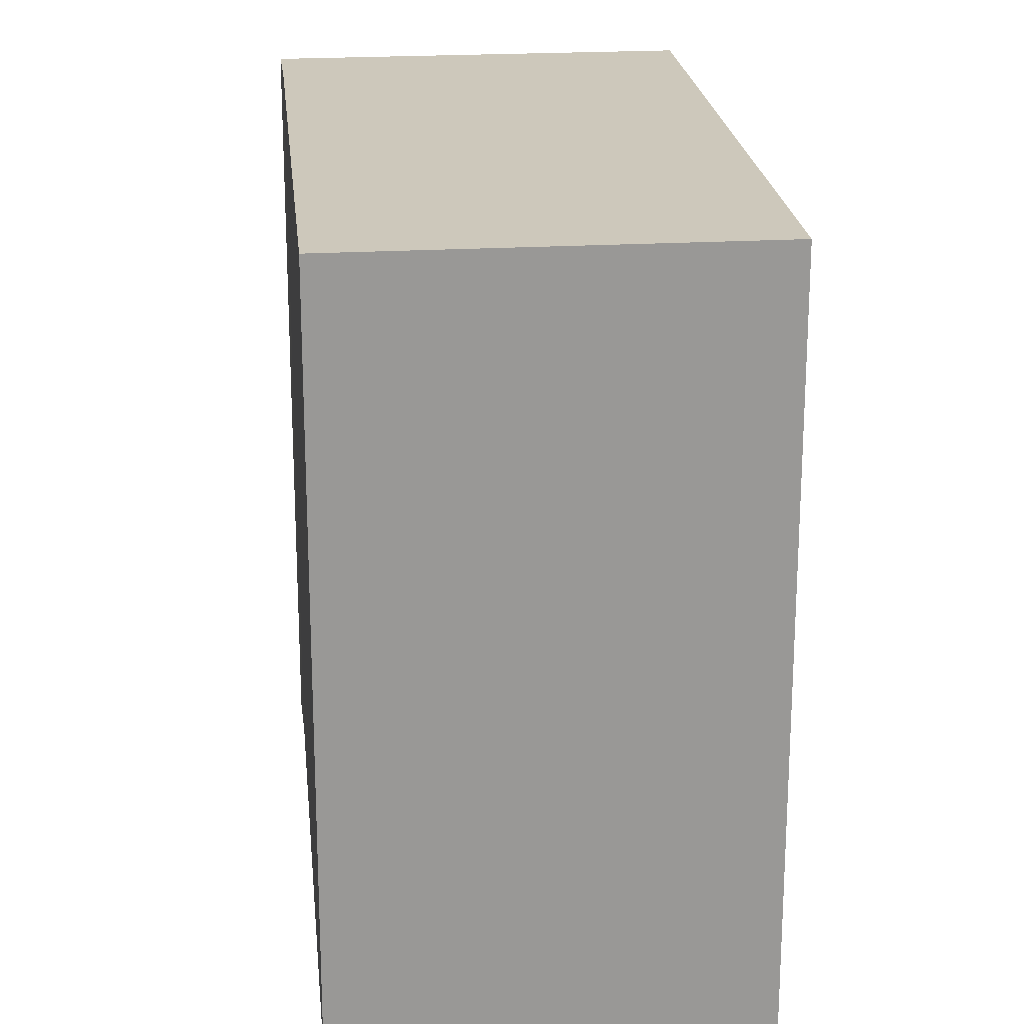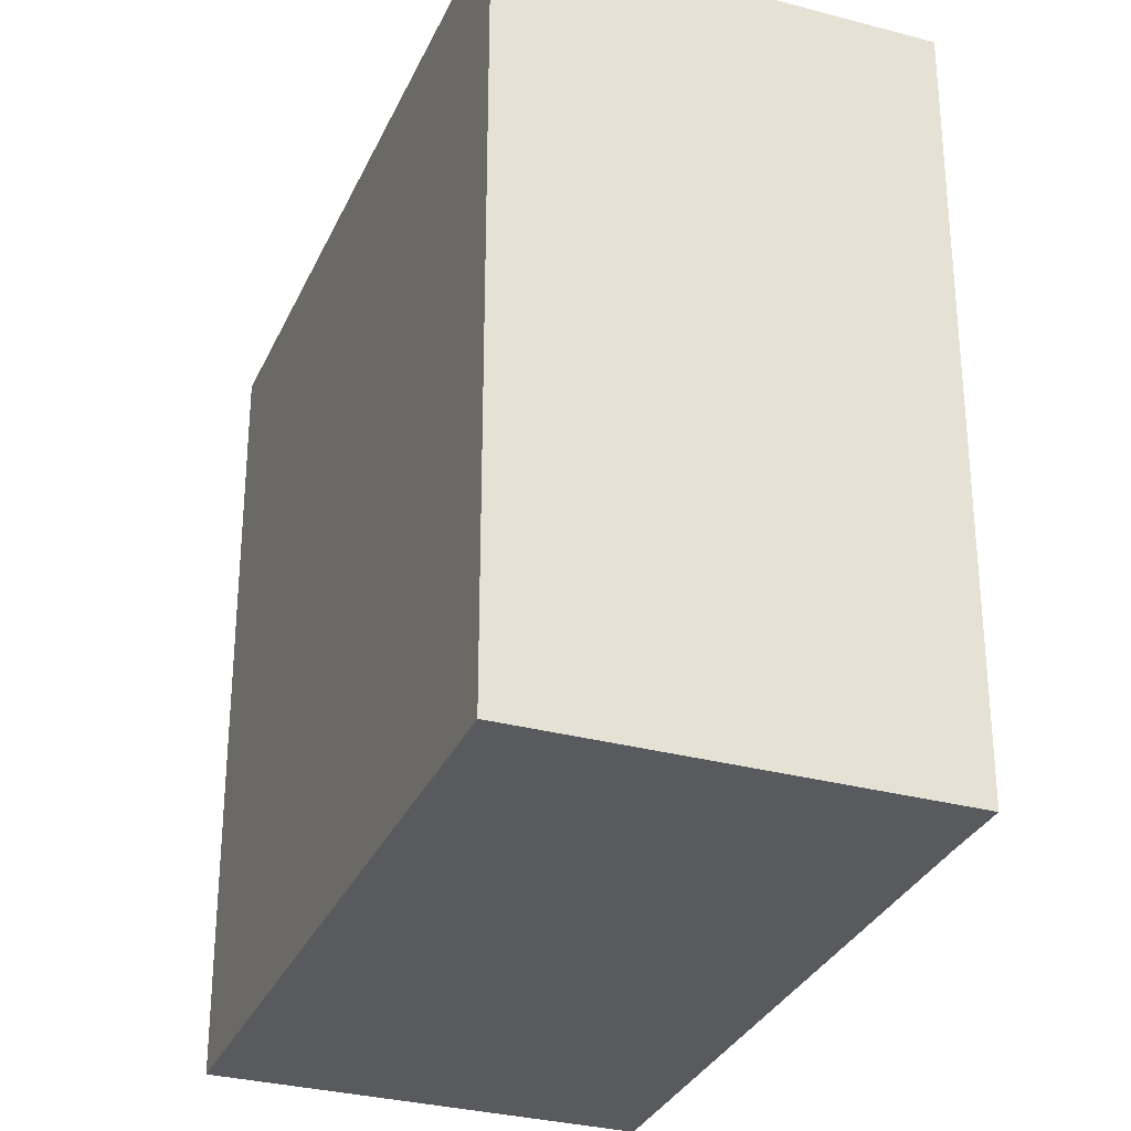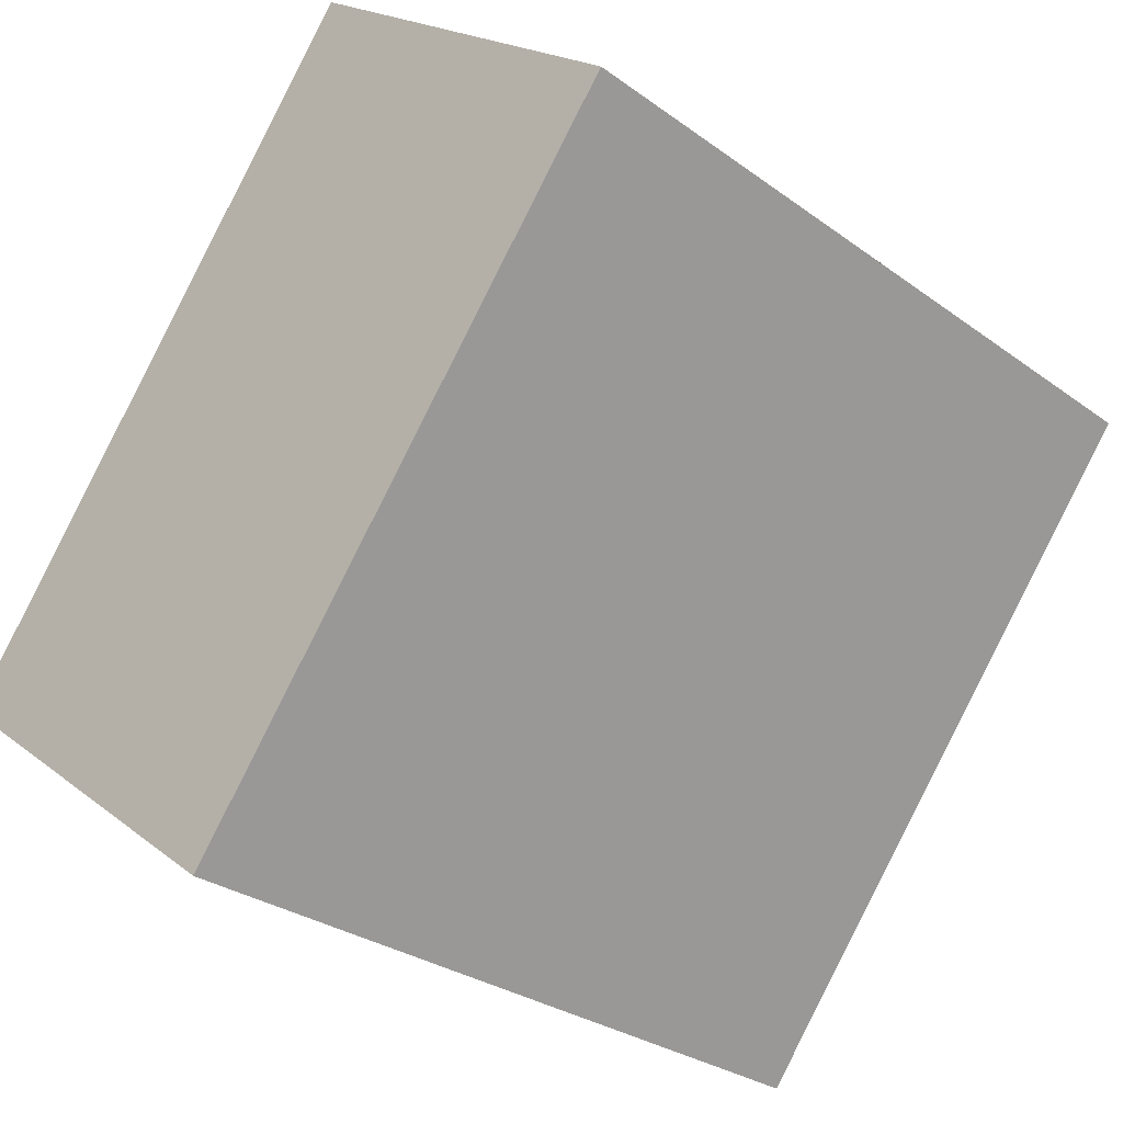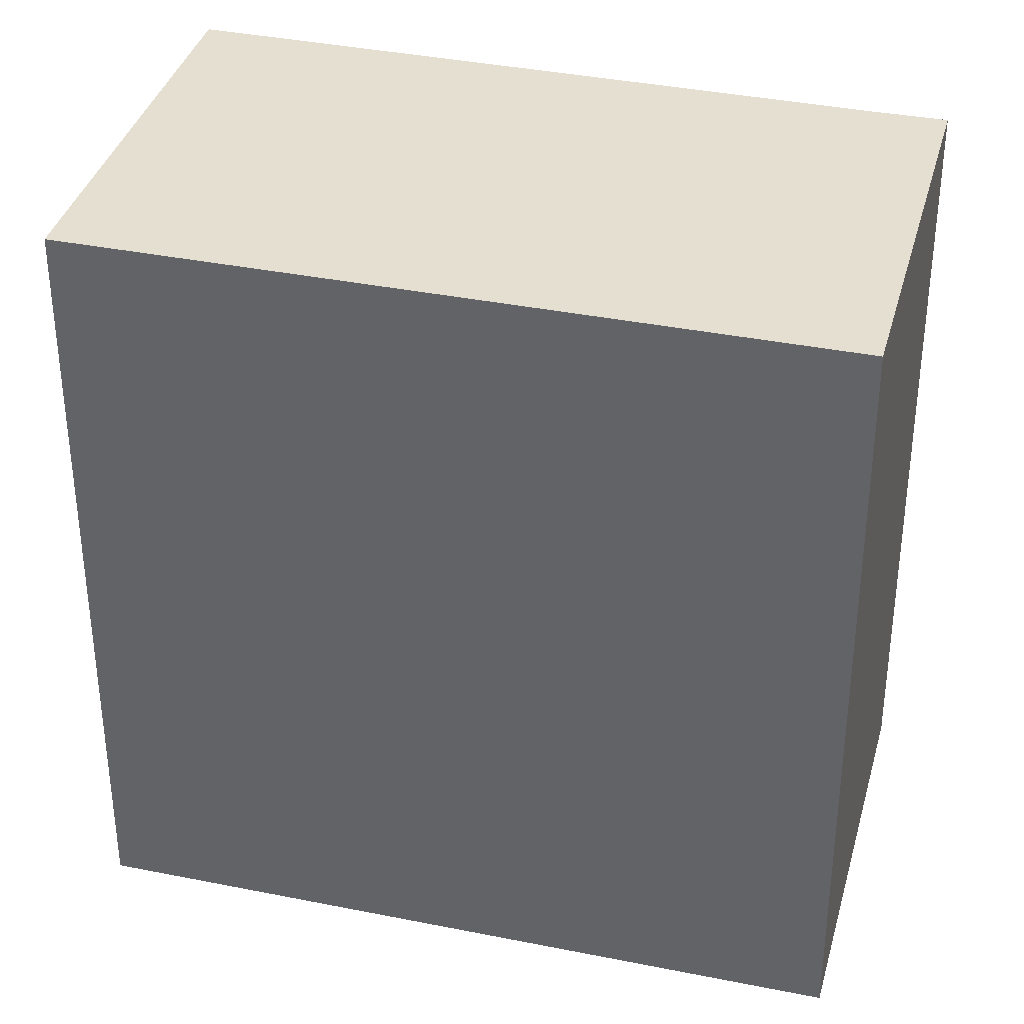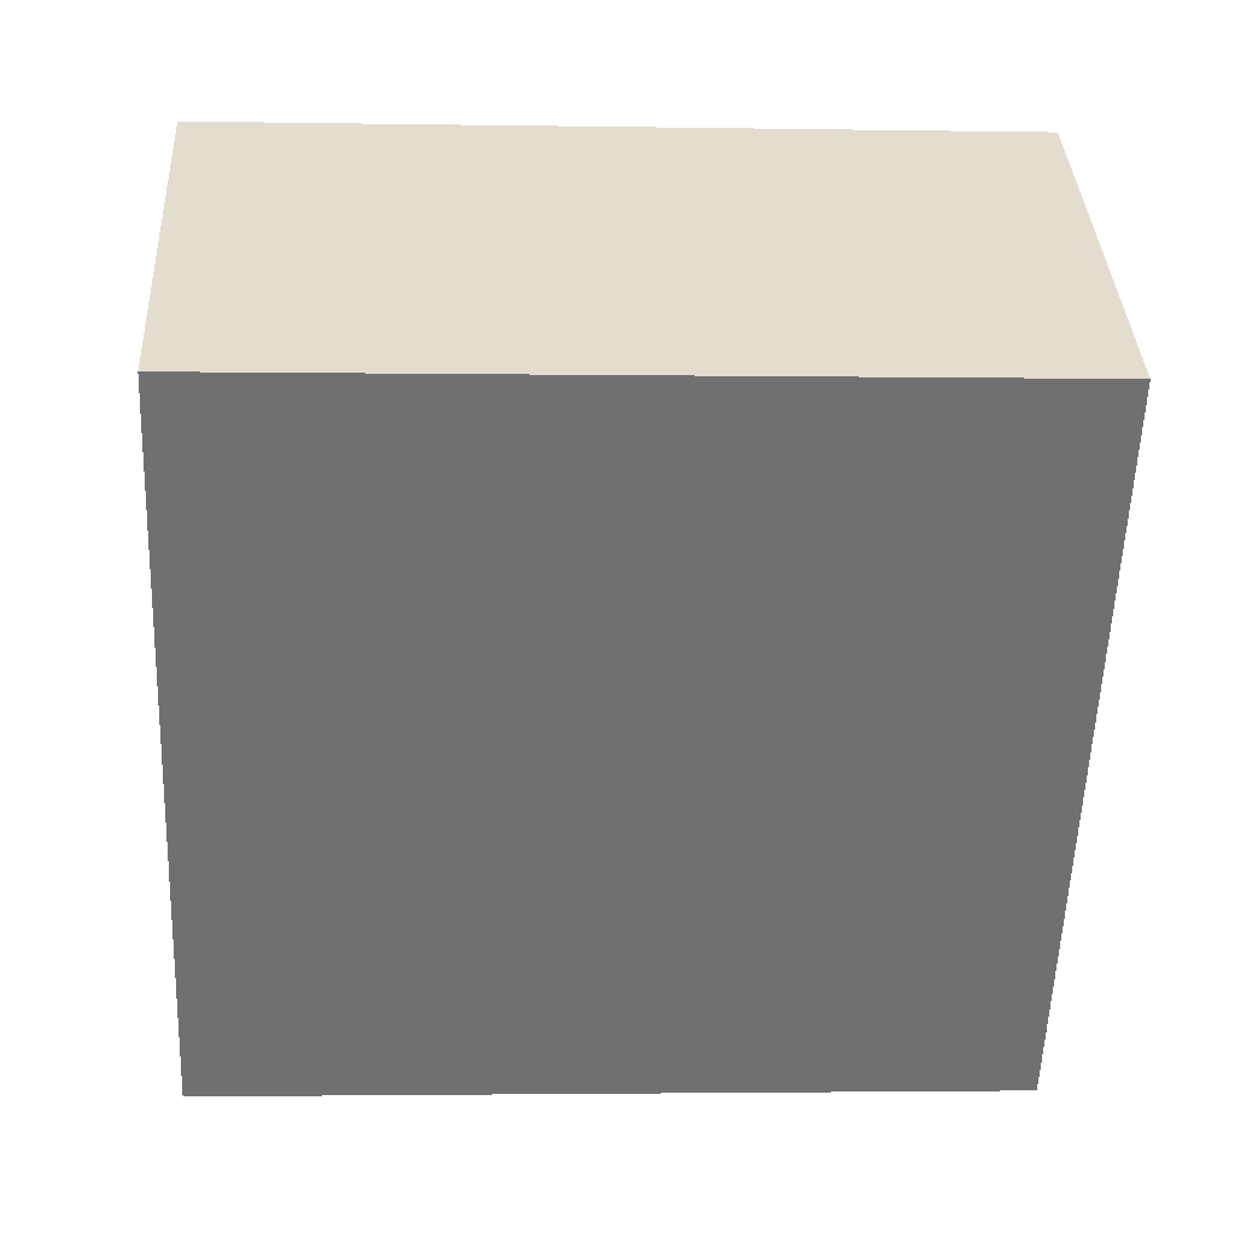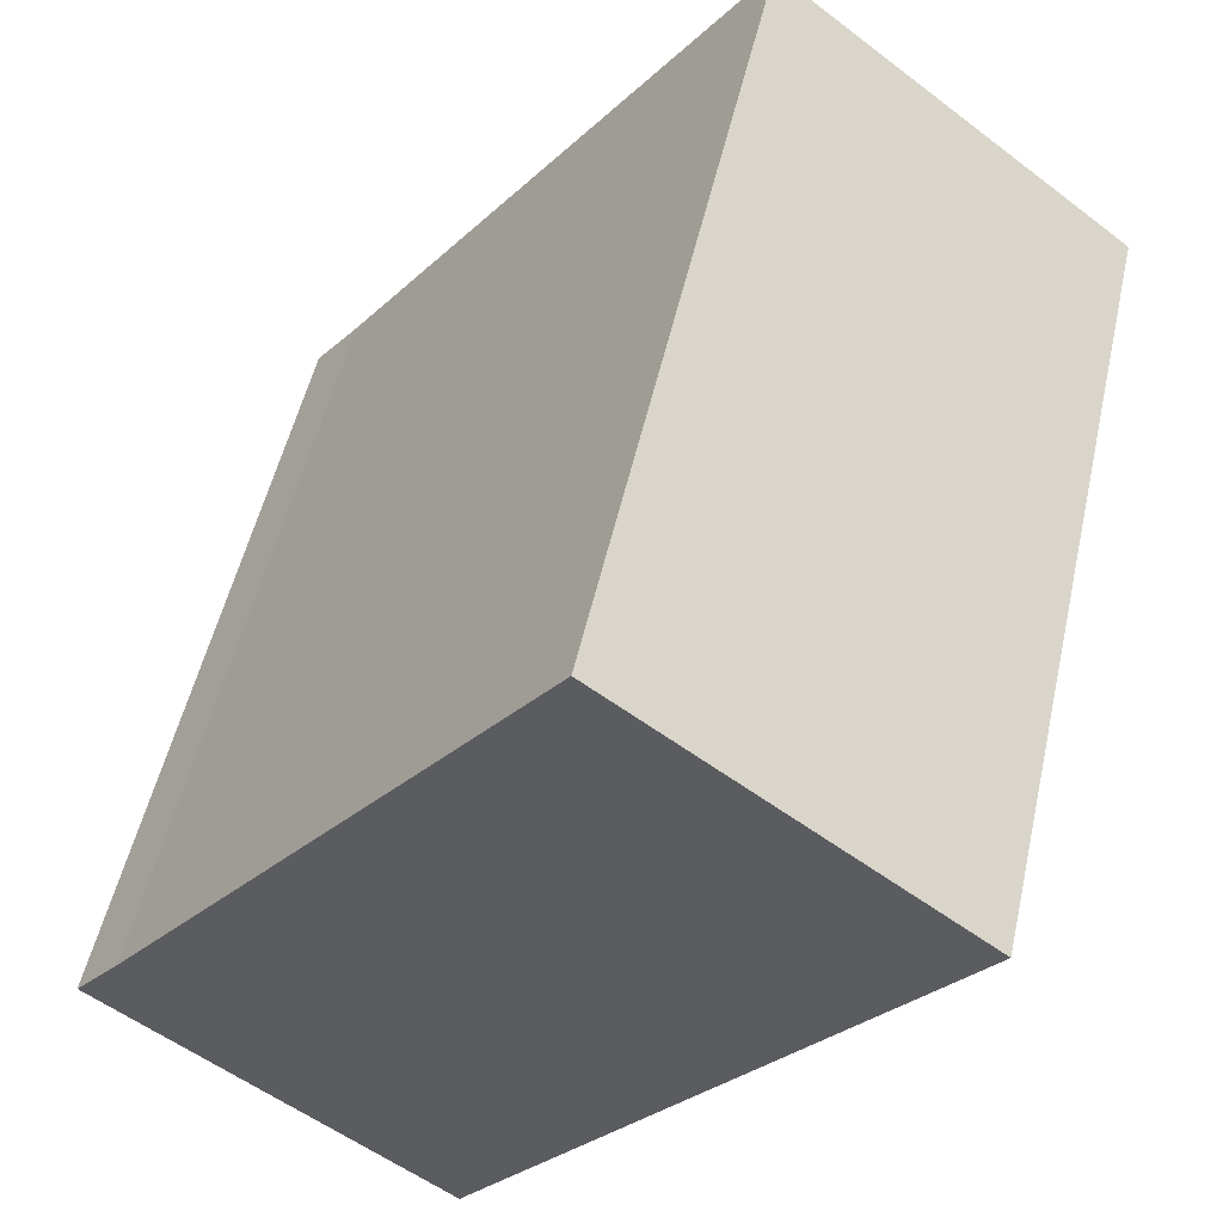
<metadata>
{"format":"obj","ext":"obj","renderer":"f3d","projection":"perspective","resolution":1024,"background":"white","views":[{"elev":21.8,"azim":31.5,"up":"+Y"},{"elev":-31.0,"azim":-163.6,"up":"+Y"},{"elev":-28.4,"azim":42.4,"up":"+Z"},{"elev":36.7,"azim":142.1,"up":"+Y"},{"elev":-2.3,"azim":86.5,"up":"+Z"},{"elev":52.2,"azim":12.6,"up":"+Z"}]}
</metadata>
<code>
v  6.243 14.28 -4.774
v  8.4 14.28 11.04
v  14.68 14.28 6.25
v  0.822 14.28 1.04
v  0 14.28 8.743e-16
v  8.4 -6.762e-16 11.04
v  14.68 -3.827e-16 6.25
v  6.243 2.923e-16 -4.774
v  0 0 0
v  0.822 -6.368e-17 1.04
g defaultobject
f 1 2 3
f 2 1 4
f 4 1 5
f 6 3 2
f 3 6 7
f 7 1 3
f 1 7 8
f 8 5 1
f 5 8 9
f 10 2 4
f 2 10 6
f 9 4 5
f 4 9 10
f 10 7 6
f 7 10 8
f 8 10 9

</code>
